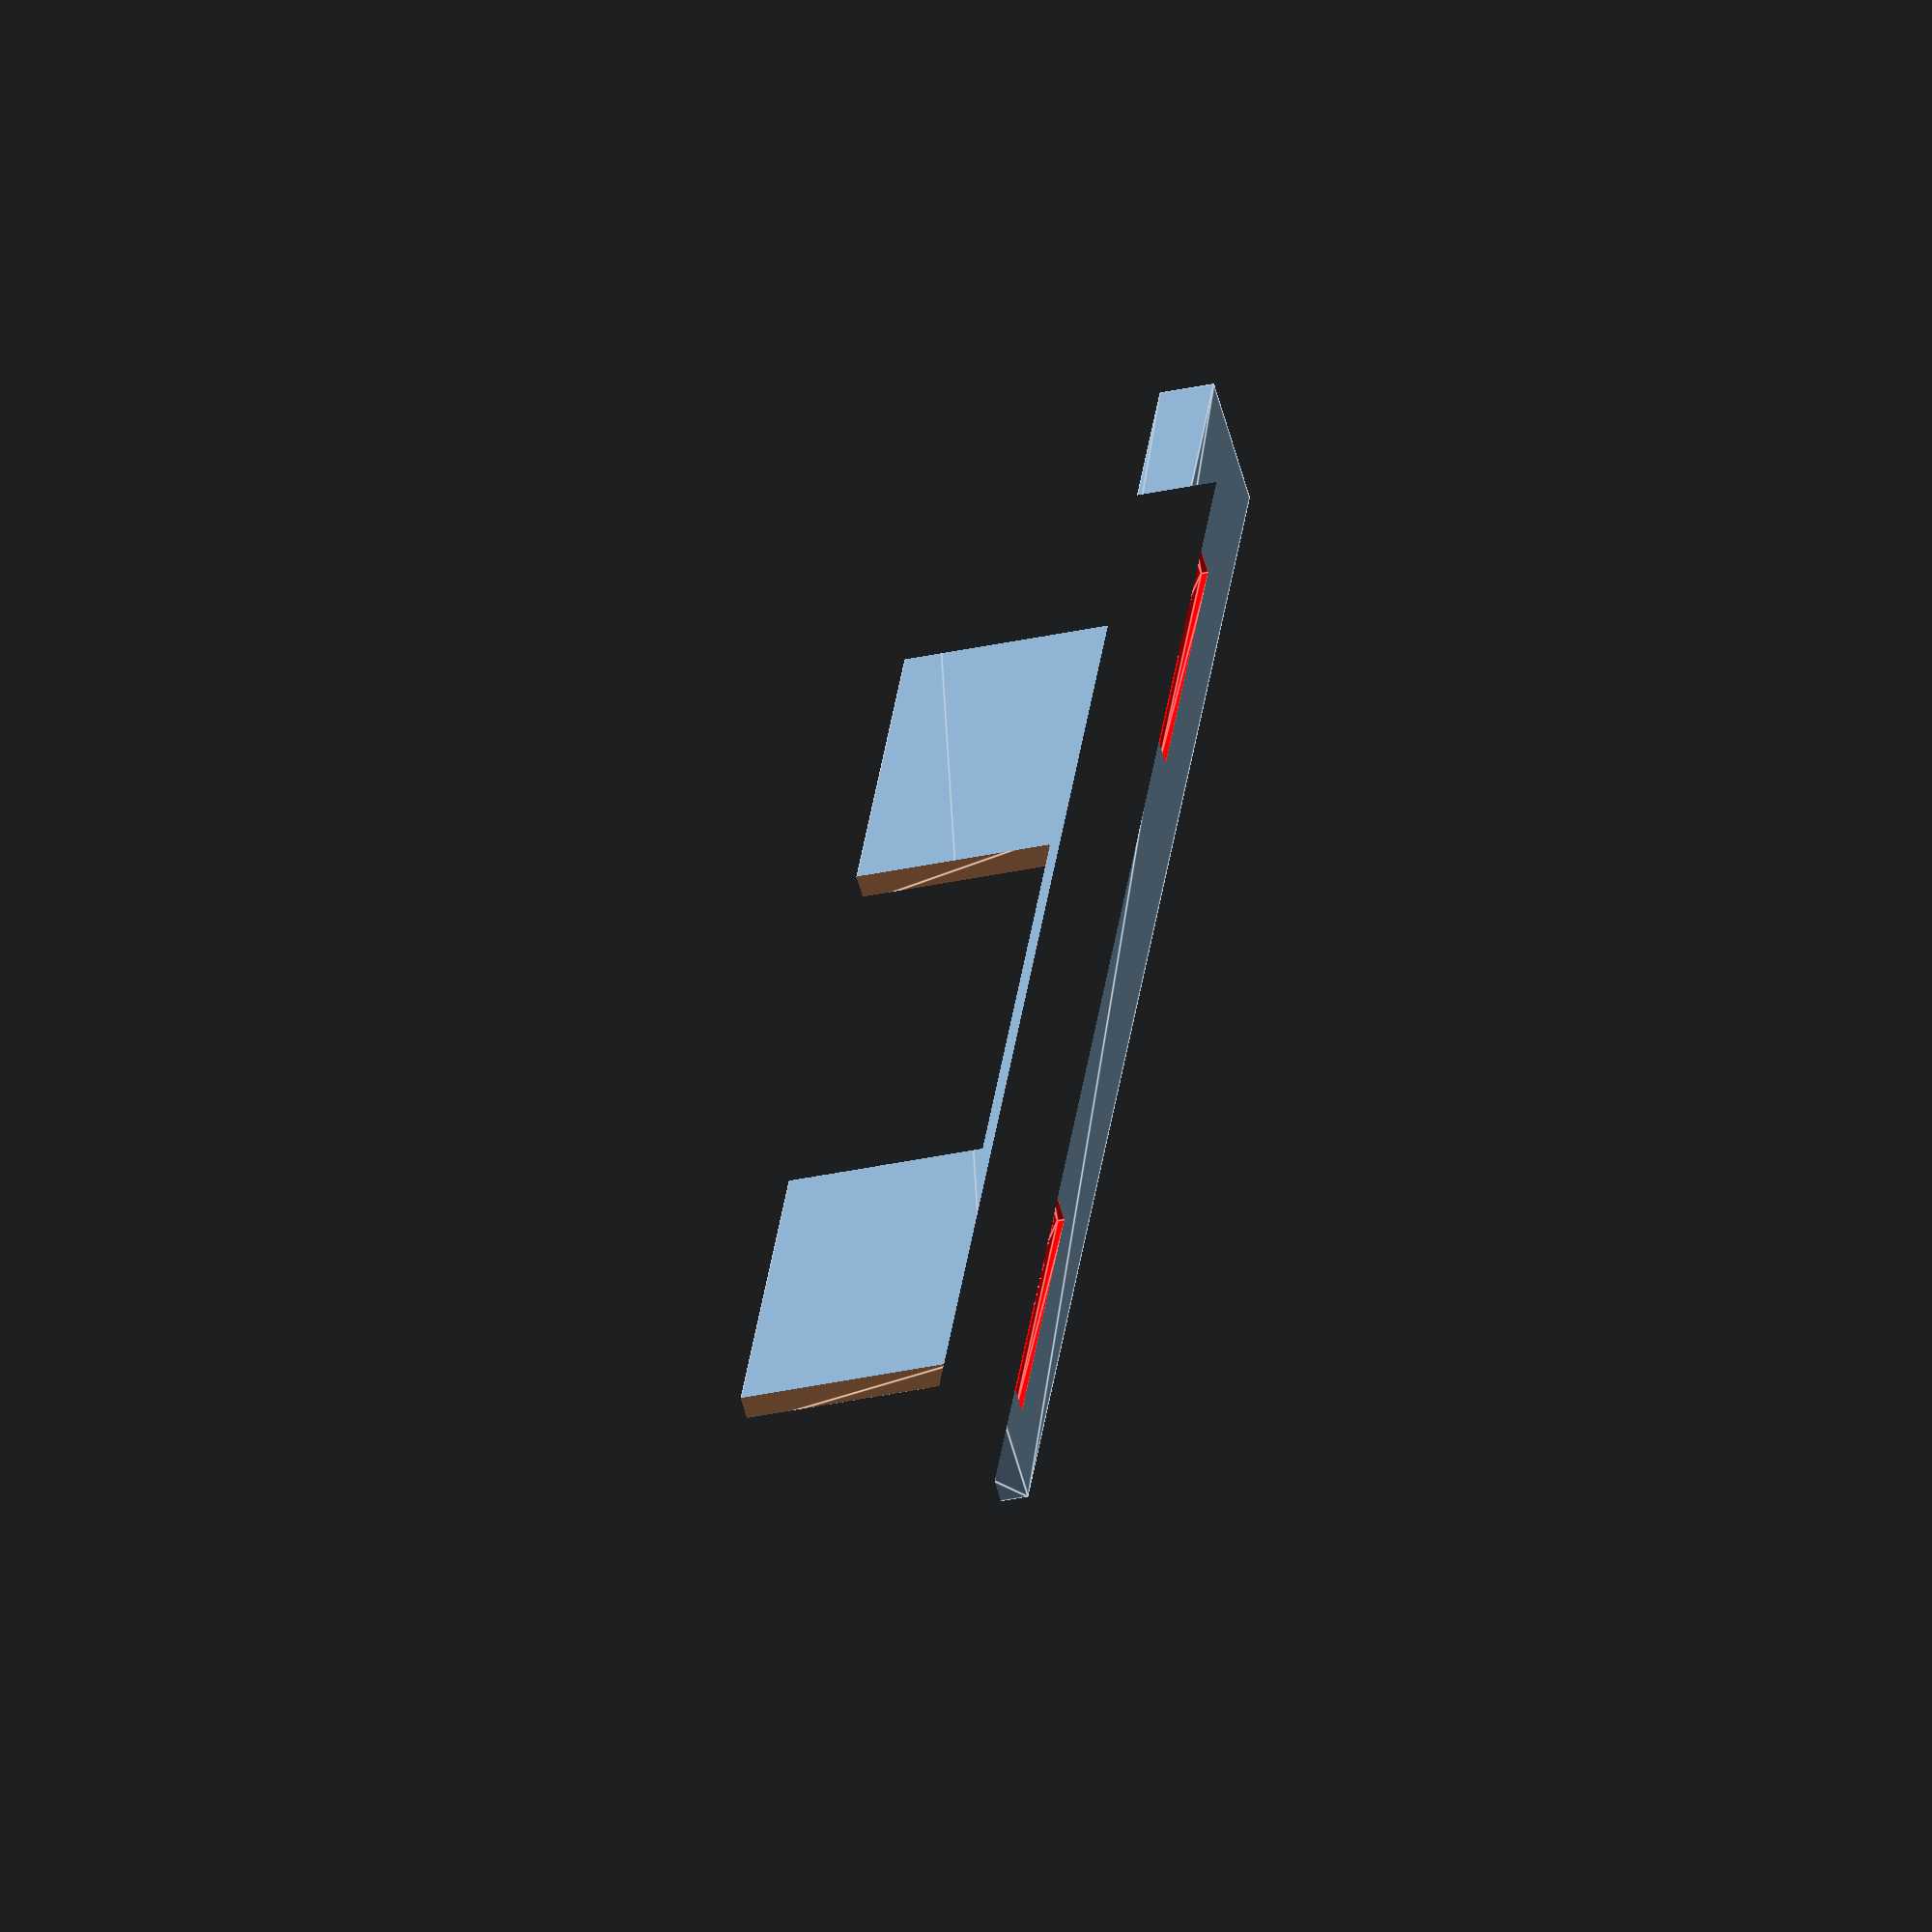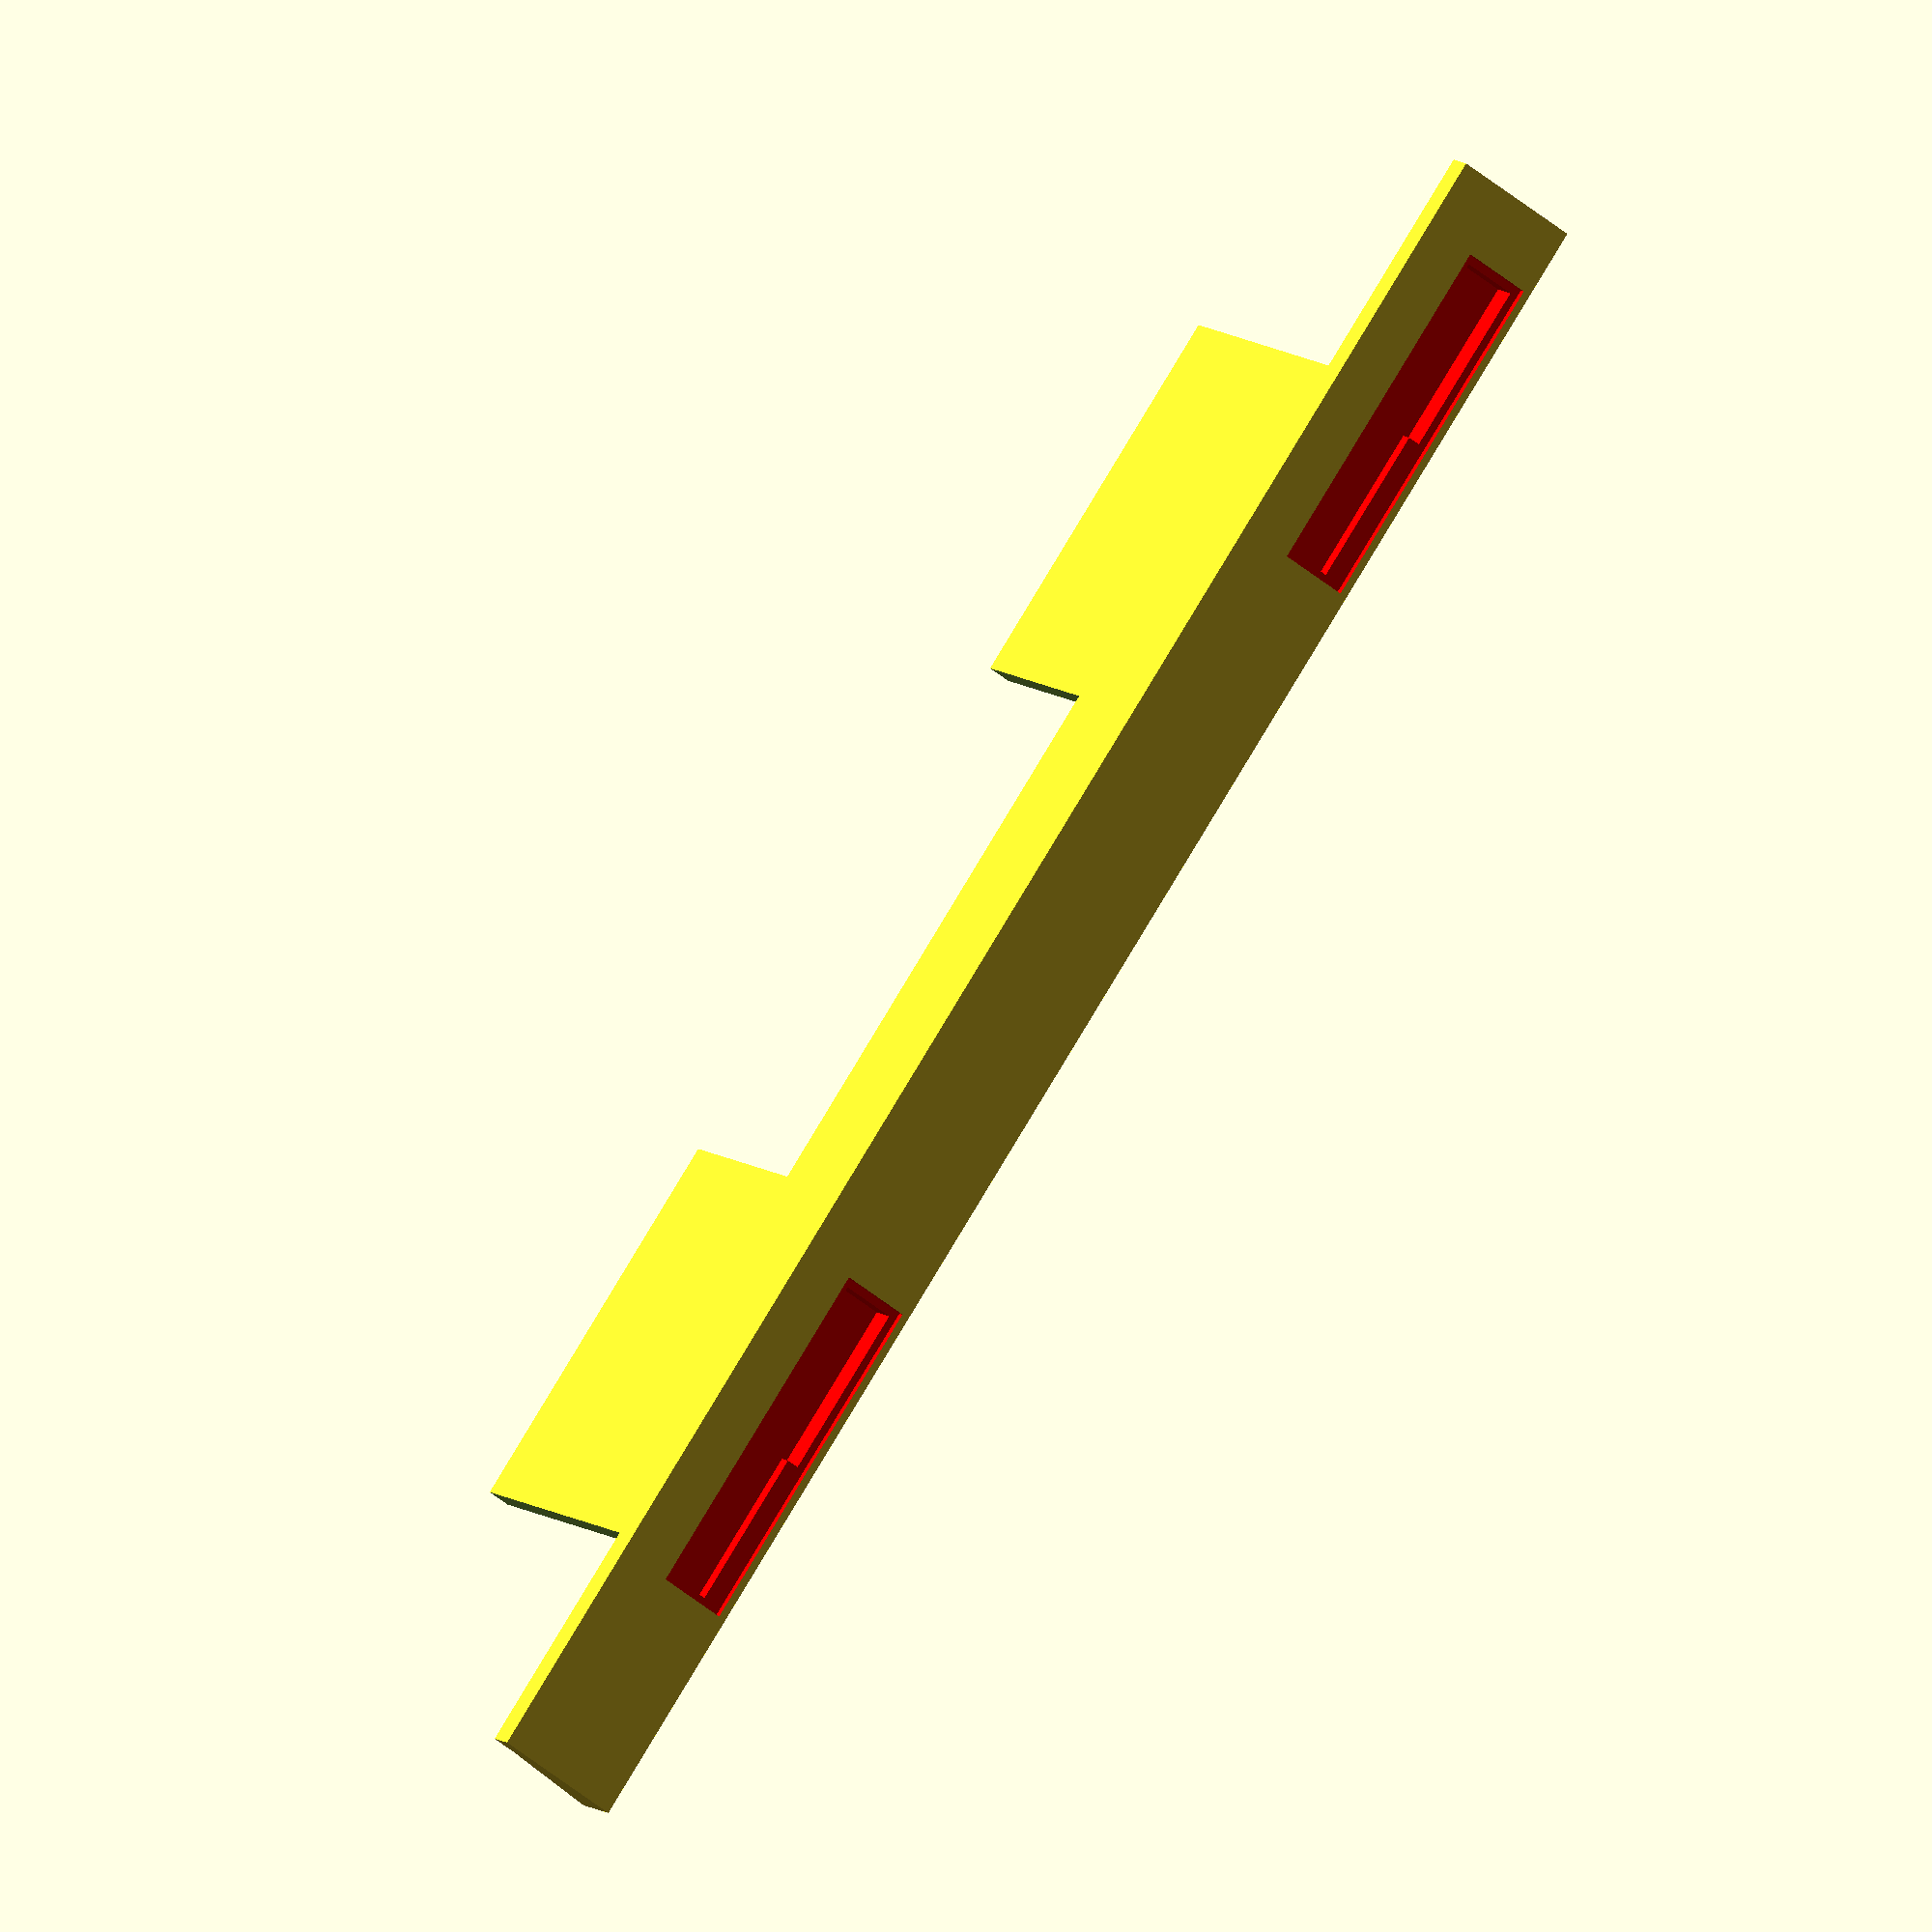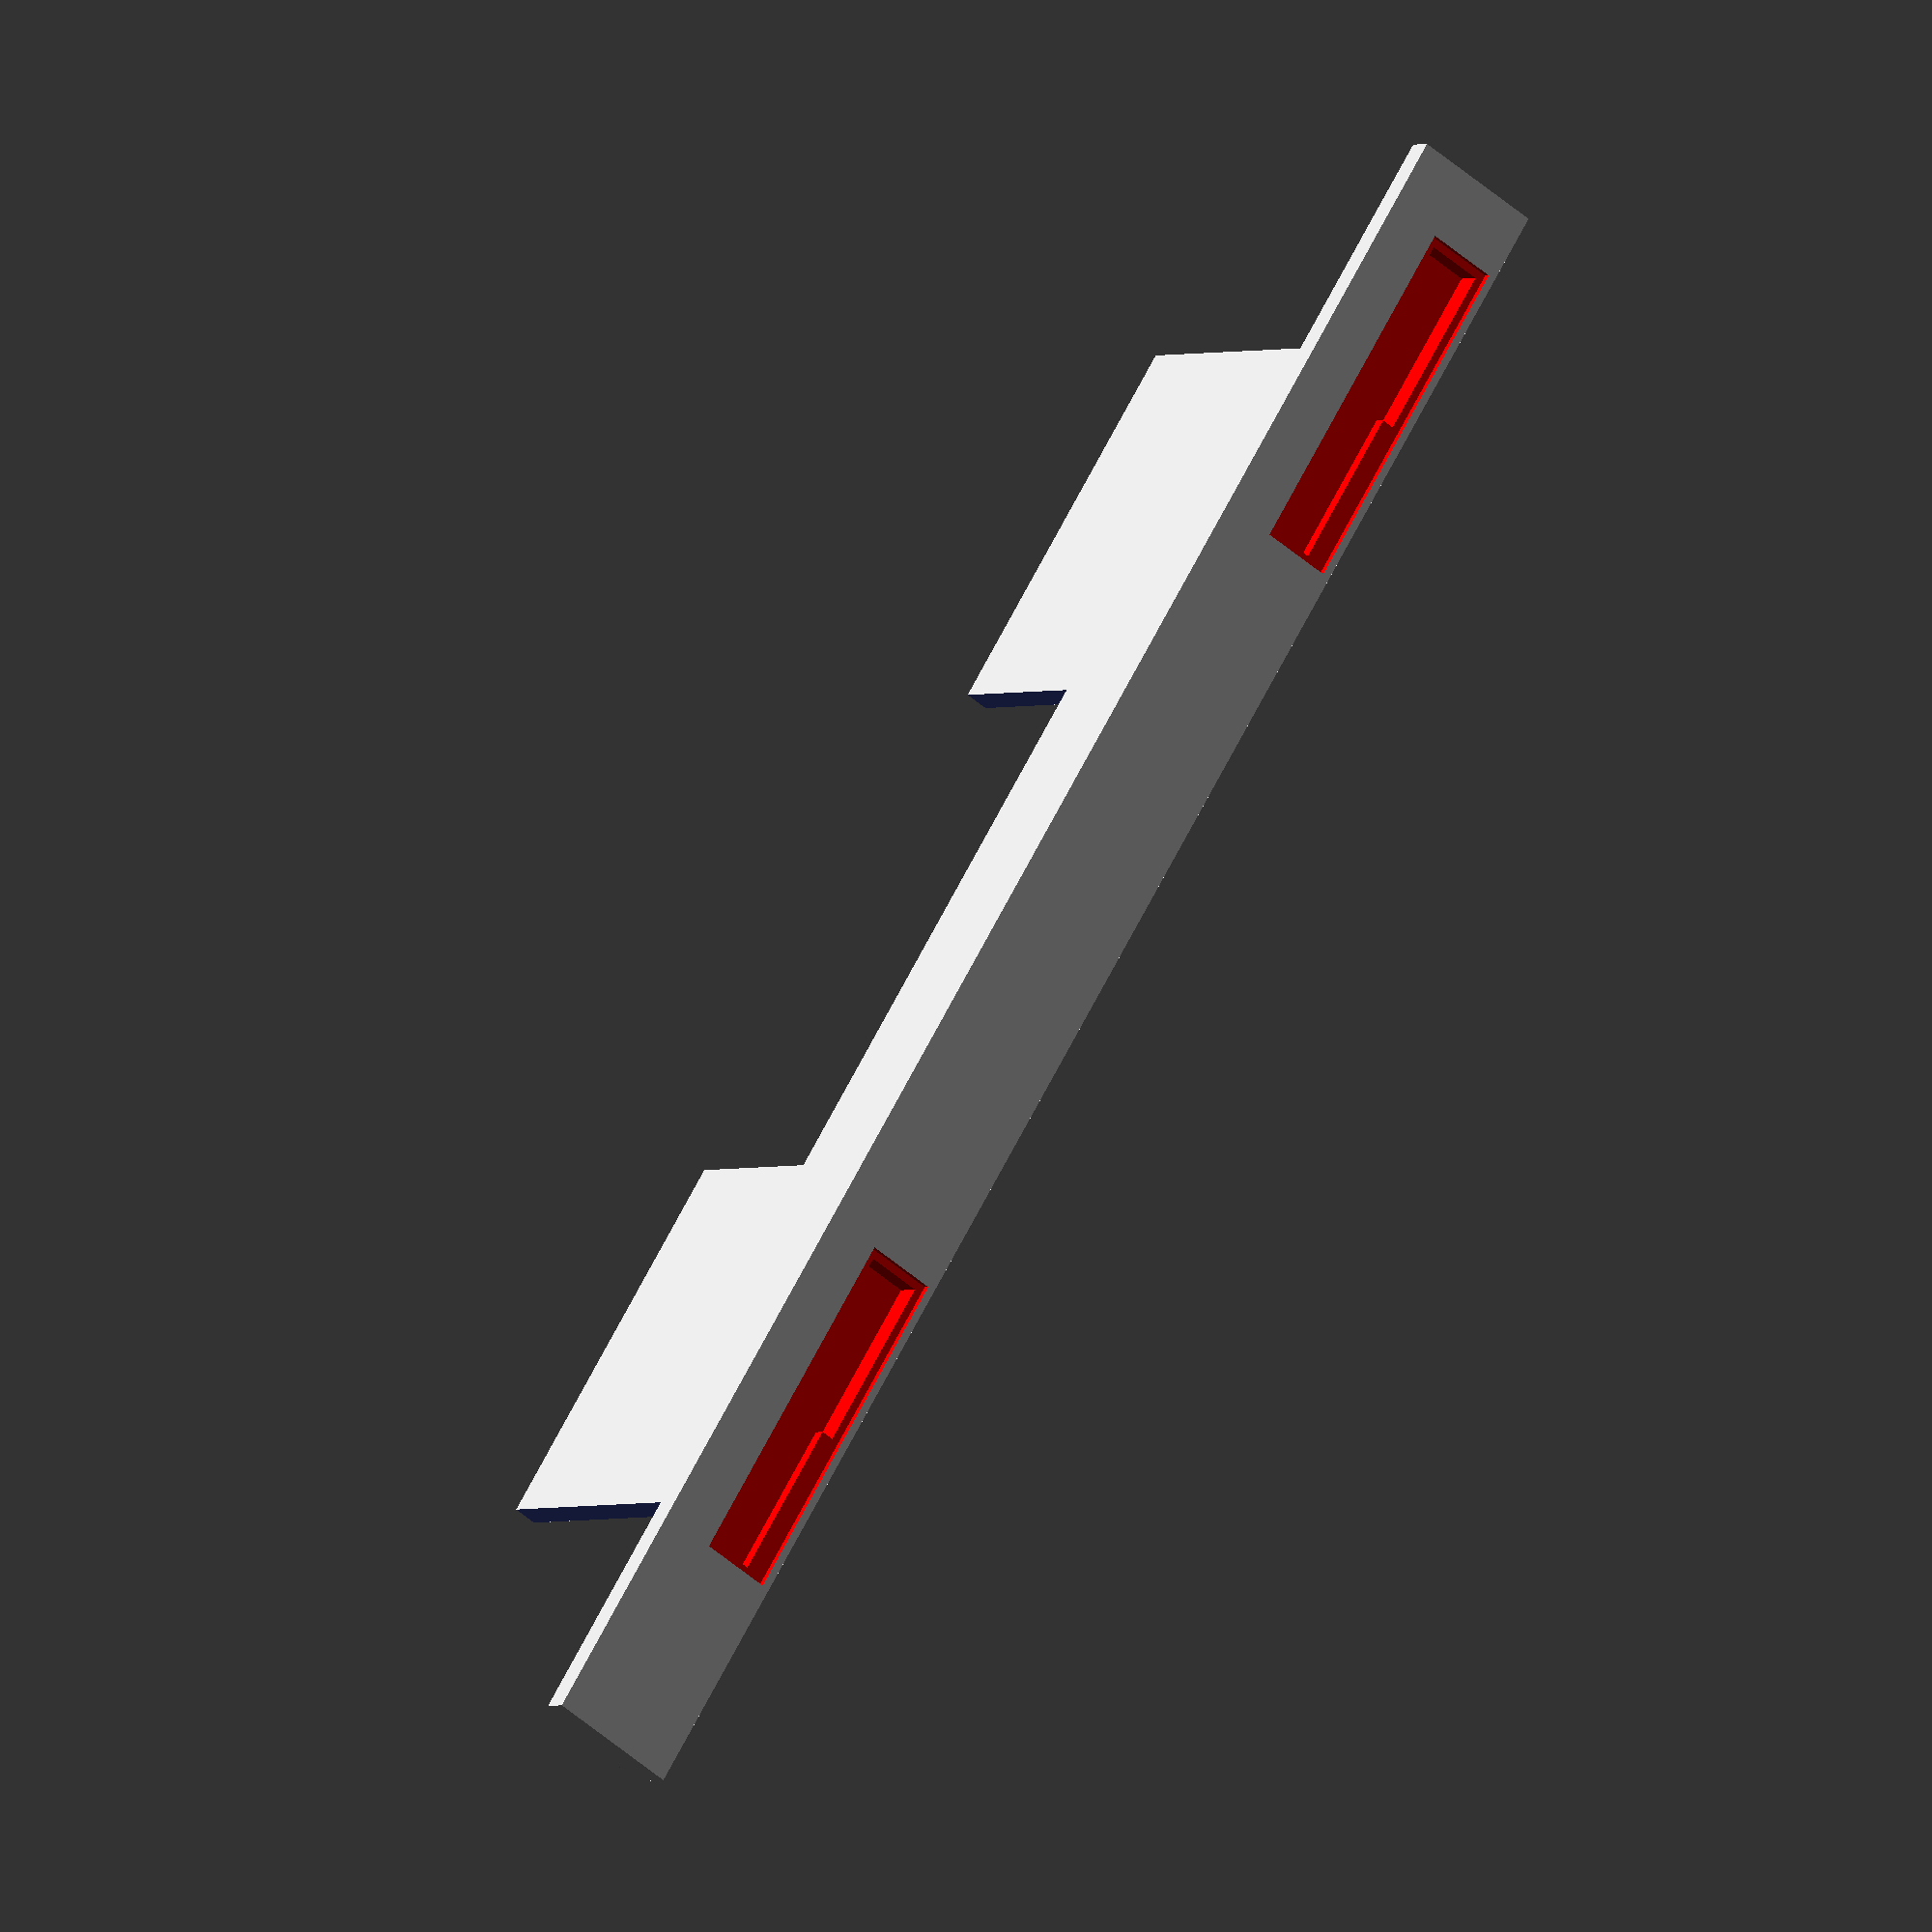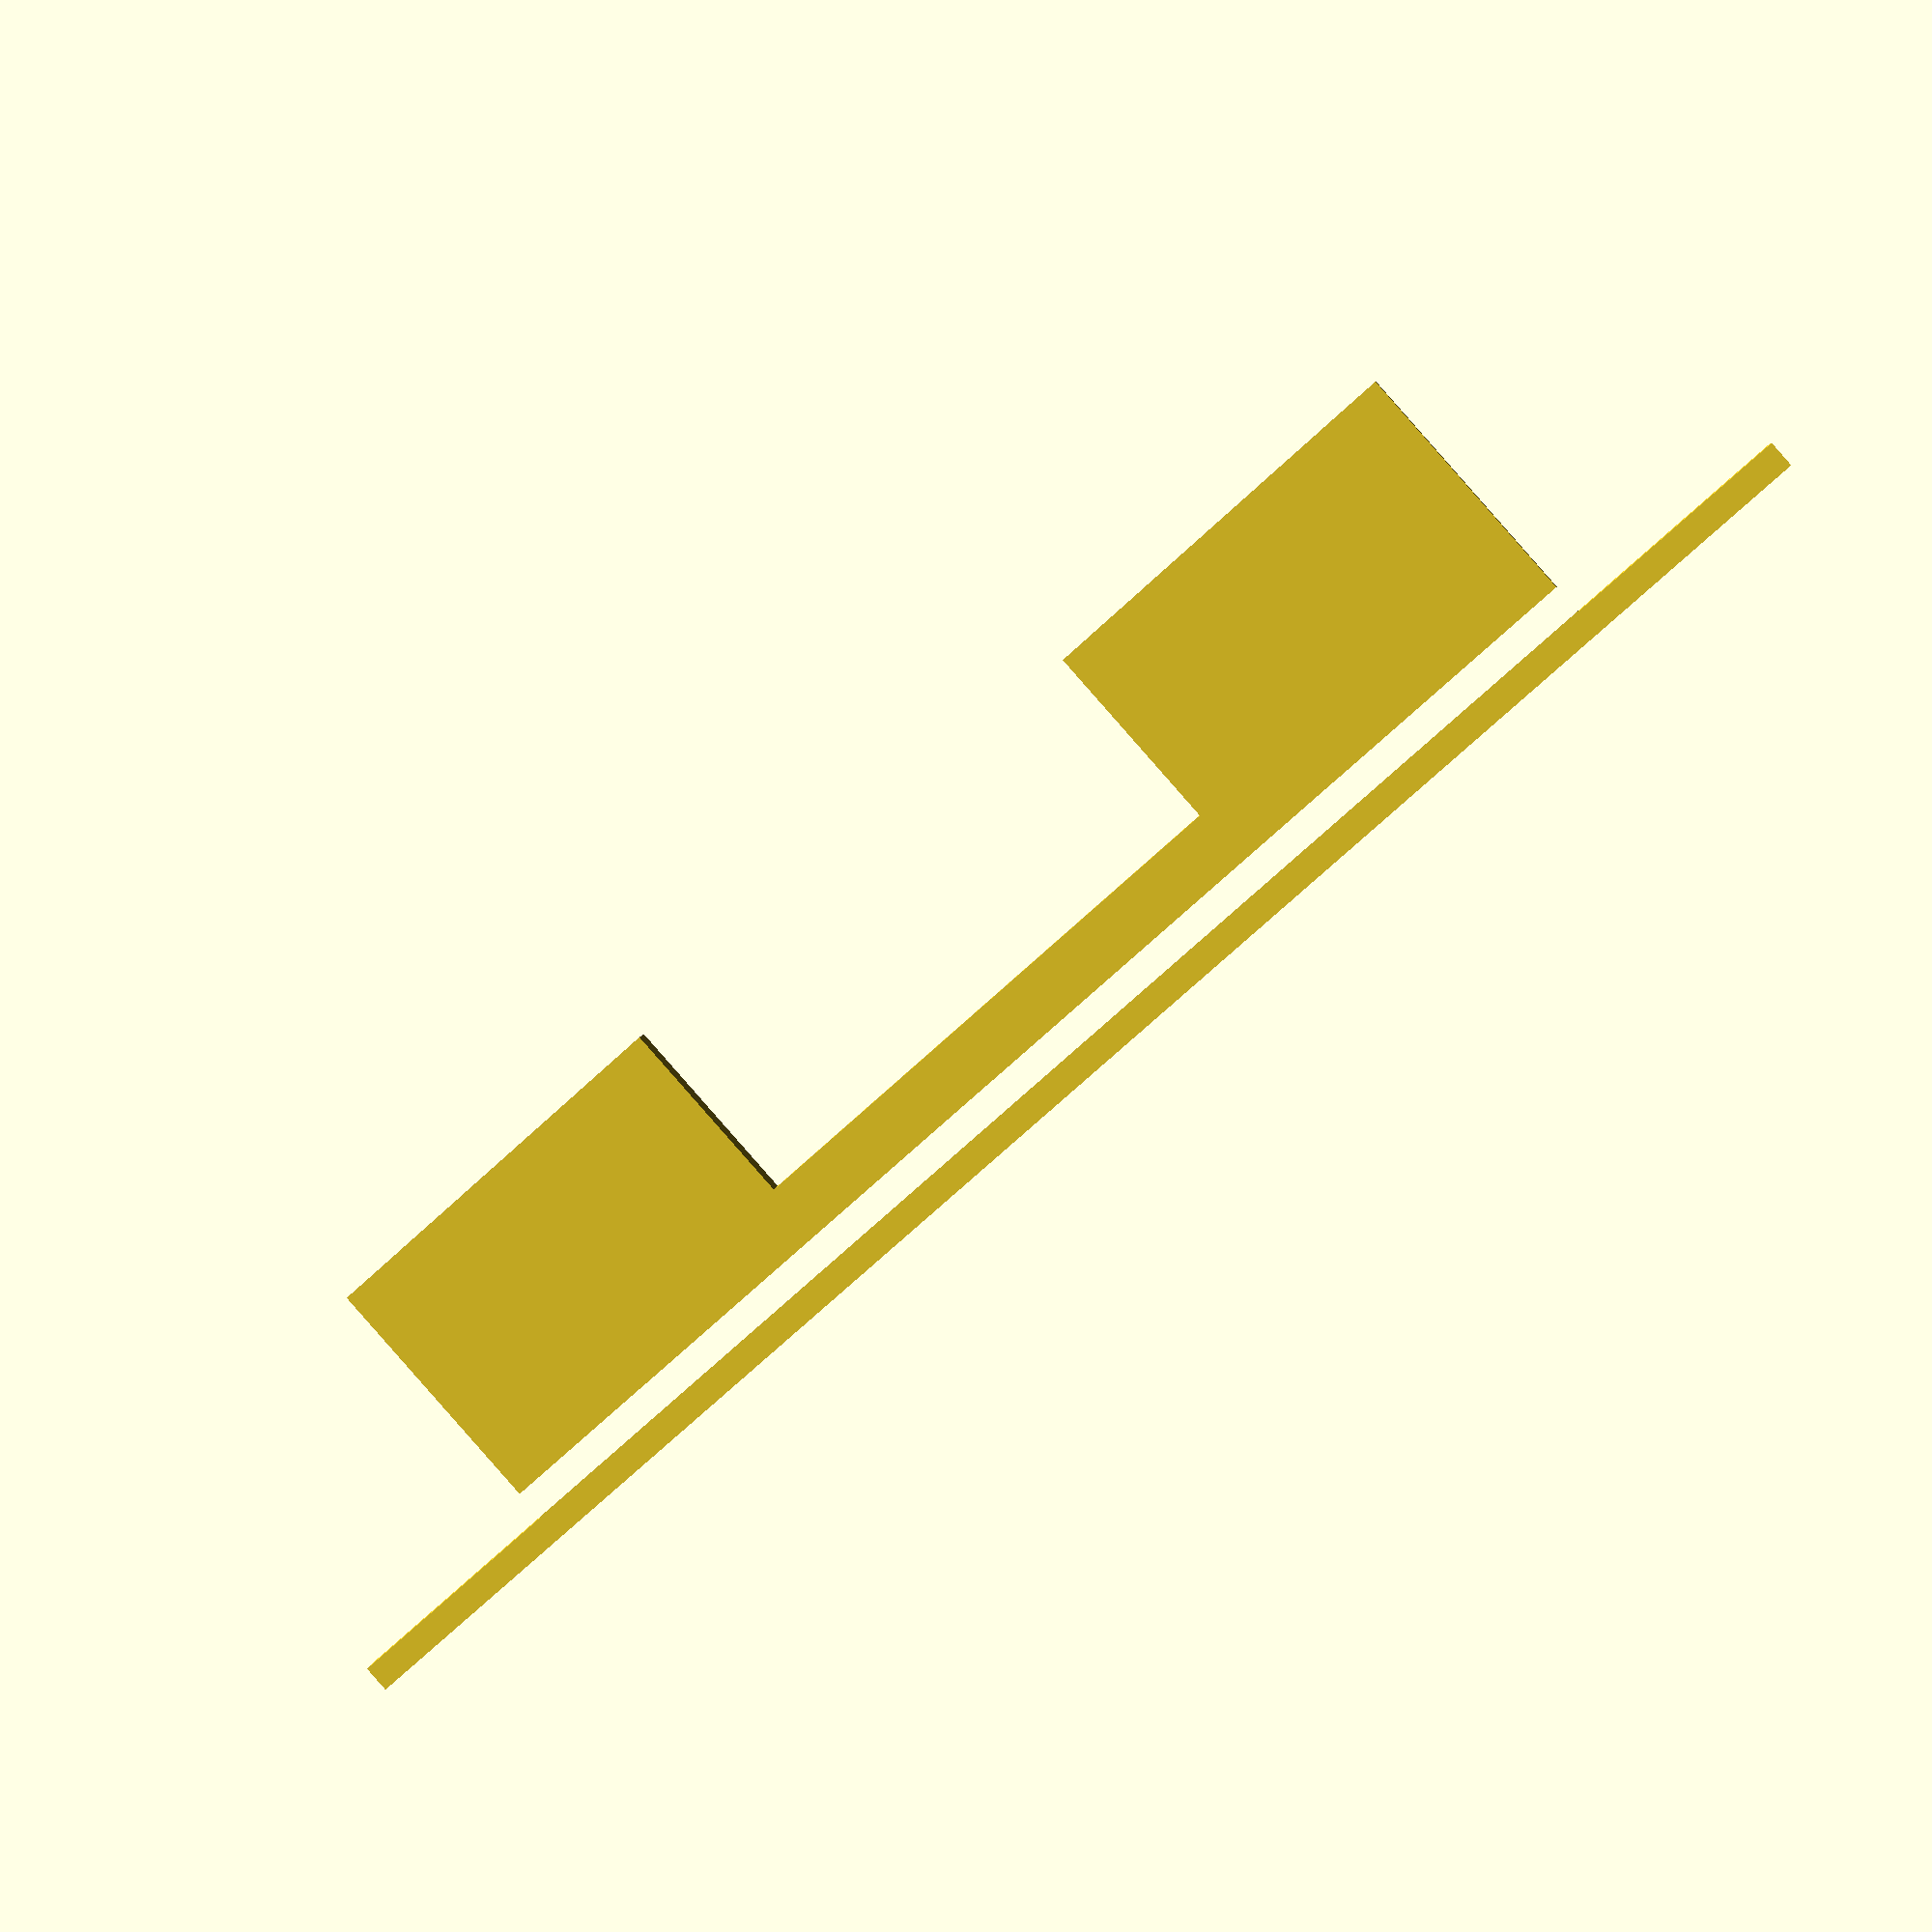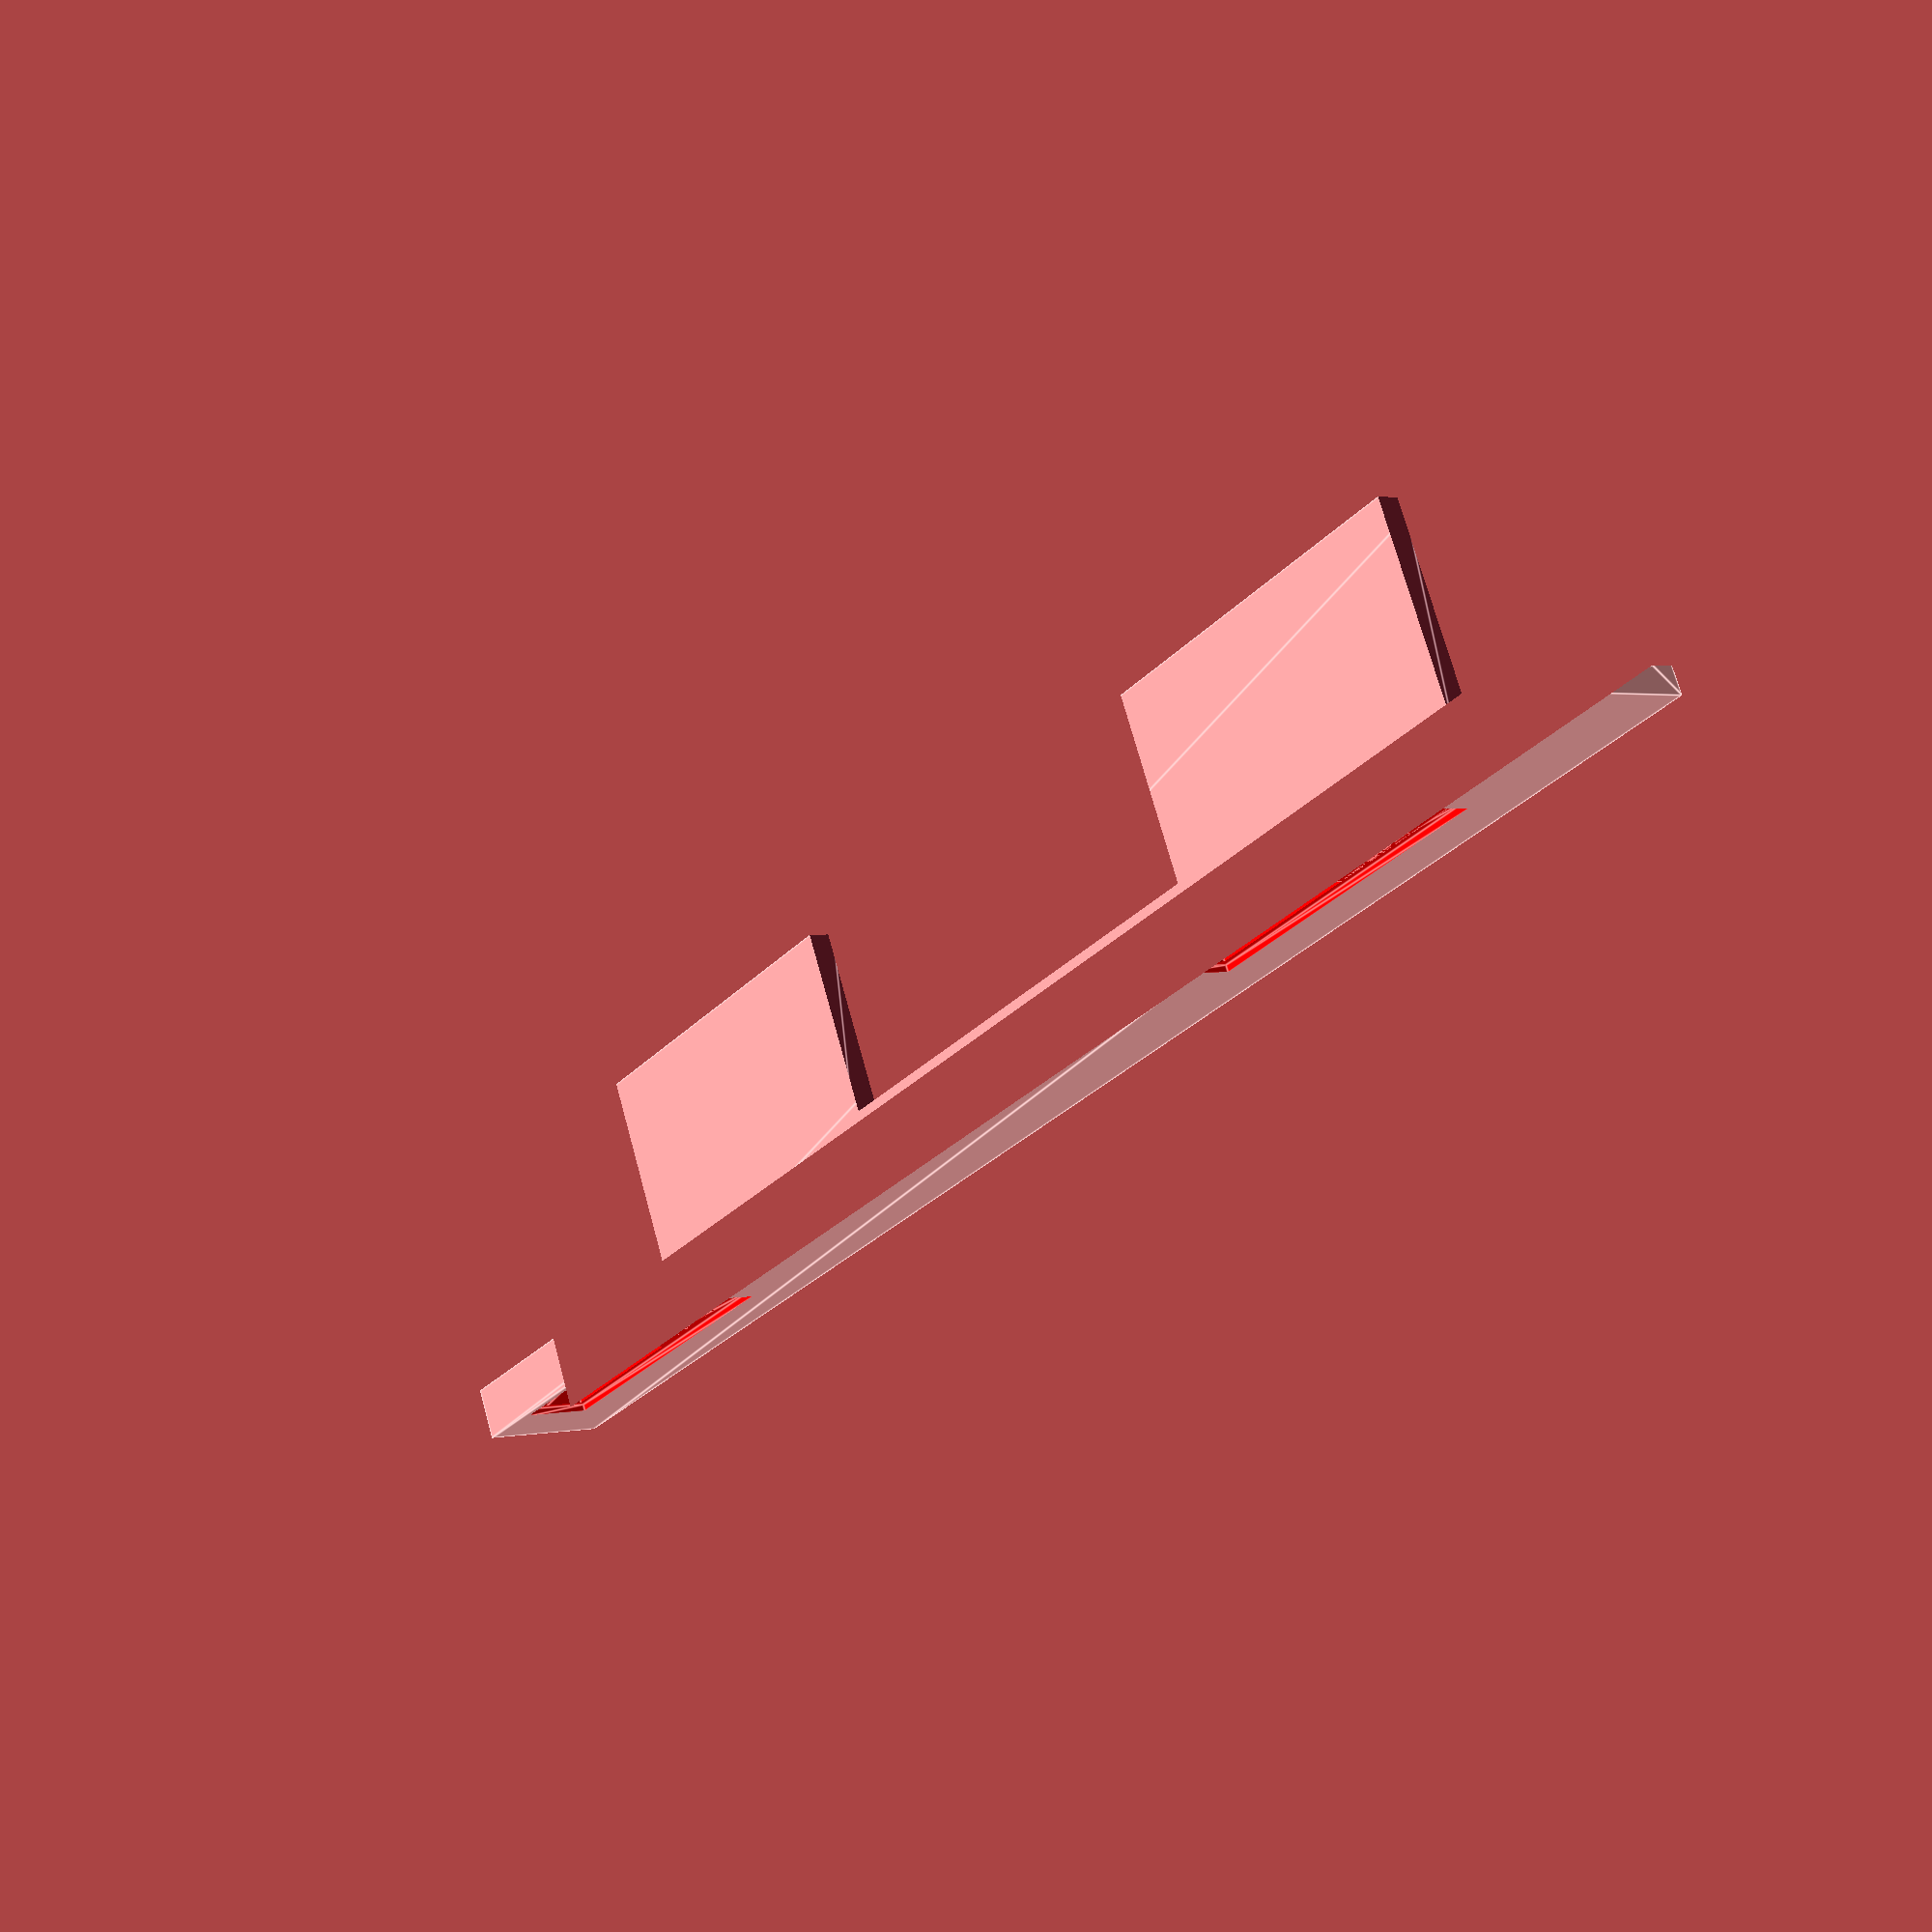
<openscad>
barLength = 230;
barDepth = 17;

backDepth = 3;
backHeight = 40;

frontHeight = 7;
frontJoinHeight = 3.5;

midGapBase = 15;
midGapLength = 70;
sideGapBase = frontJoinHeight;
sideGapLength = 30;

gripLength = 42;
gripDepth = 7;
gripHeight = 4.5;

gripSlideLength = 20;
gripSlideDepth = 1.5;
gripSlideHeight = 1.5;

module barProfile() {
    polygon([
        [0, 0],
        [barDepth, 0],
        [barDepth, frontHeight],
        [backDepth, frontJoinHeight],
        [backDepth, backHeight],
        [0, backHeight]
    ]);
}

module bar() {
    linear_extrude(barLength) barProfile();
}

module gapProfile(base) {
    polygon([
        [-1, base],
        [backDepth + 1, base],
        [backDepth + 1, backHeight + 1],
        [-1, backHeight + 1]
    ]);
}

module gap(base, length) {
    linear_extrude(length) gapProfile(base);
}

module gaps() {
    union() {
        translate([0, 0, -0.1]) gap(sideGapBase, sideGapLength + 0.1);
        translate([0, 0, (barLength - midGapLength) / 2.0]) gap(midGapBase, midGapLength);
        translate([0, 0, barLength - sideGapLength]) gap(sideGapBase, sideGapLength + 0.1);
    }
}

module gripInsetProfile() {
    polygon([
        [0, 0],
        [gripDepth + 2, 0],
        [gripDepth + 2, 1],
        [0, 1]
    ]);
}

module gripInset() {
    linear_extrude(gripLength + 2) gripInsetProfile();
}

module gripSlideProfile() {
    polygon([
        [0, 0],
        [gripSlideDepth + 0.2, 0],
        [gripSlideDepth + 0.2, gripSlideHeight + 0.2],
        [0, gripSlideHeight + 0.2]
    ]);
}

module gripSlide() {
    translate([0,0,-0.1])
        linear_extrude(gripSlideLength + 0.1) gripSlideProfile();
}

module gripBlockProfile() {
    polygon([
        [0, 0],
        [gripDepth, 0],
        [gripDepth, gripHeight],
        [0, gripHeight]
    ]);
}

module gripBlock() {
    difference() {
        linear_extrude(gripLength) gripBlockProfile();
        translate([-0.1, 1.0, 0])
            union() {
                gripSlide();
                translate([gripDepth - gripSlideDepth, 0, 0]) gripSlide();
            };
    }
}

module grip() {
    color("red")
    union() {
        gripInset();
        translate([1, 0, 1]) gripBlock();
    }
}

module grips() {
    translate([barDepth - gripDepth - 3, -0.1, 28]) grip();
    translate([barDepth - gripDepth - 3, -0.1, 177]) grip();
}

module adaptor() {
    difference() {
        bar();
        union() {
            grips();
            gaps();
        }
    }
}

rotate([90,0,90]) adaptor();

</openscad>
<views>
elev=33.7 azim=65.5 roll=106.7 proj=o view=edges
elev=351.2 azim=235.0 roll=153.9 proj=o view=solid
elev=181.6 azim=57.8 roll=29.3 proj=o view=solid
elev=269.8 azim=189.2 roll=138.6 proj=p view=wireframe
elev=288.9 azim=54.7 roll=164.8 proj=p view=edges
</views>
